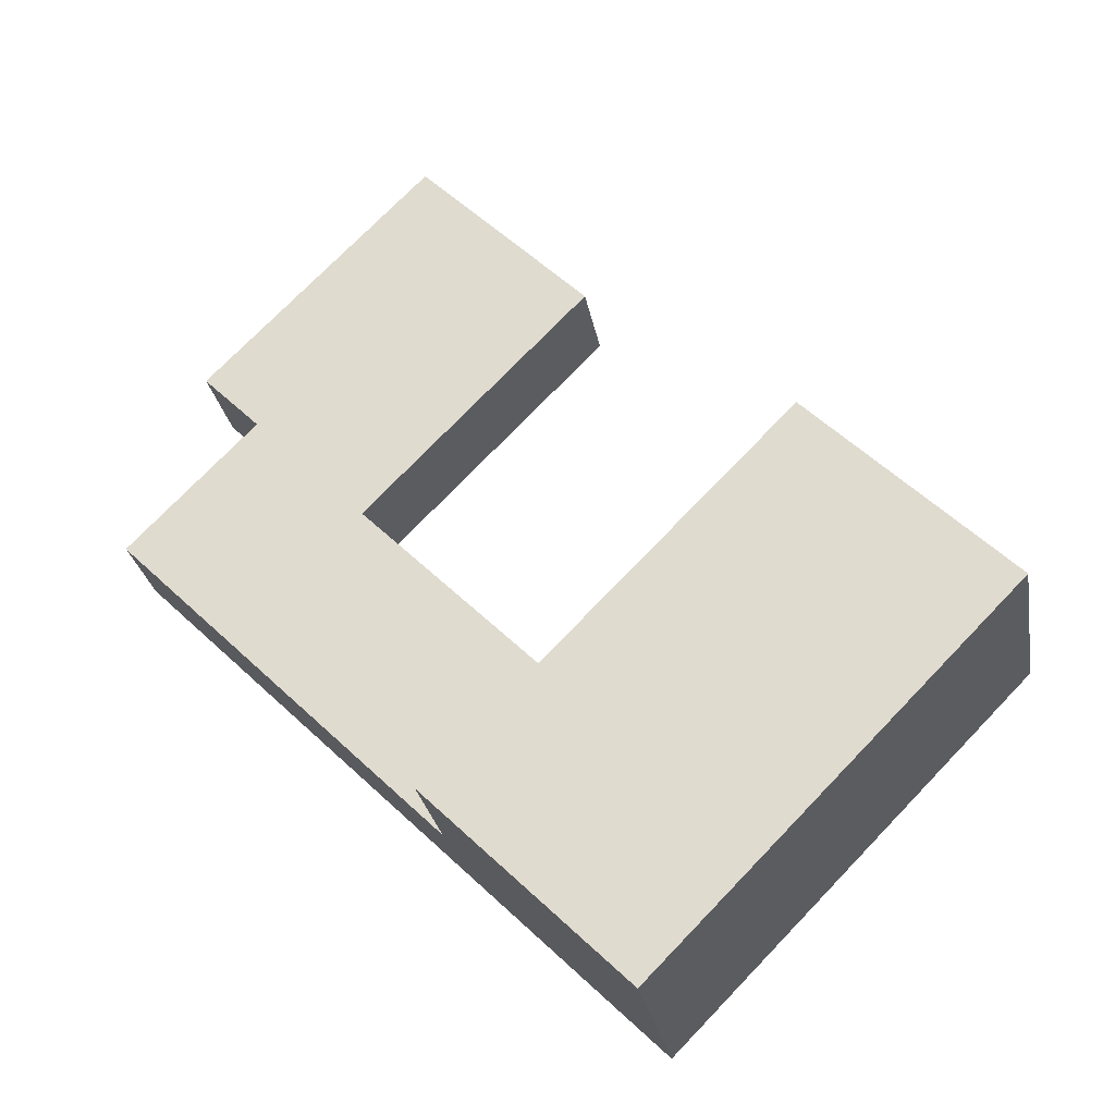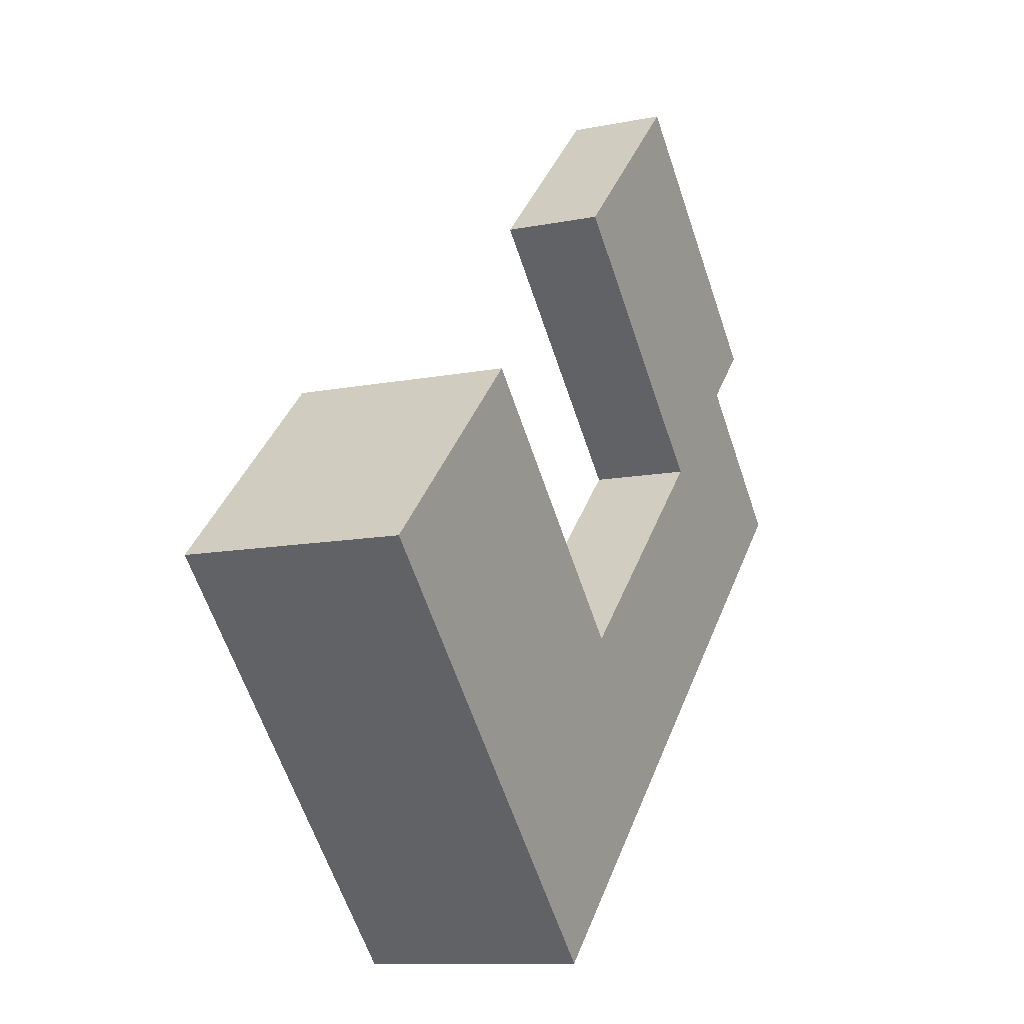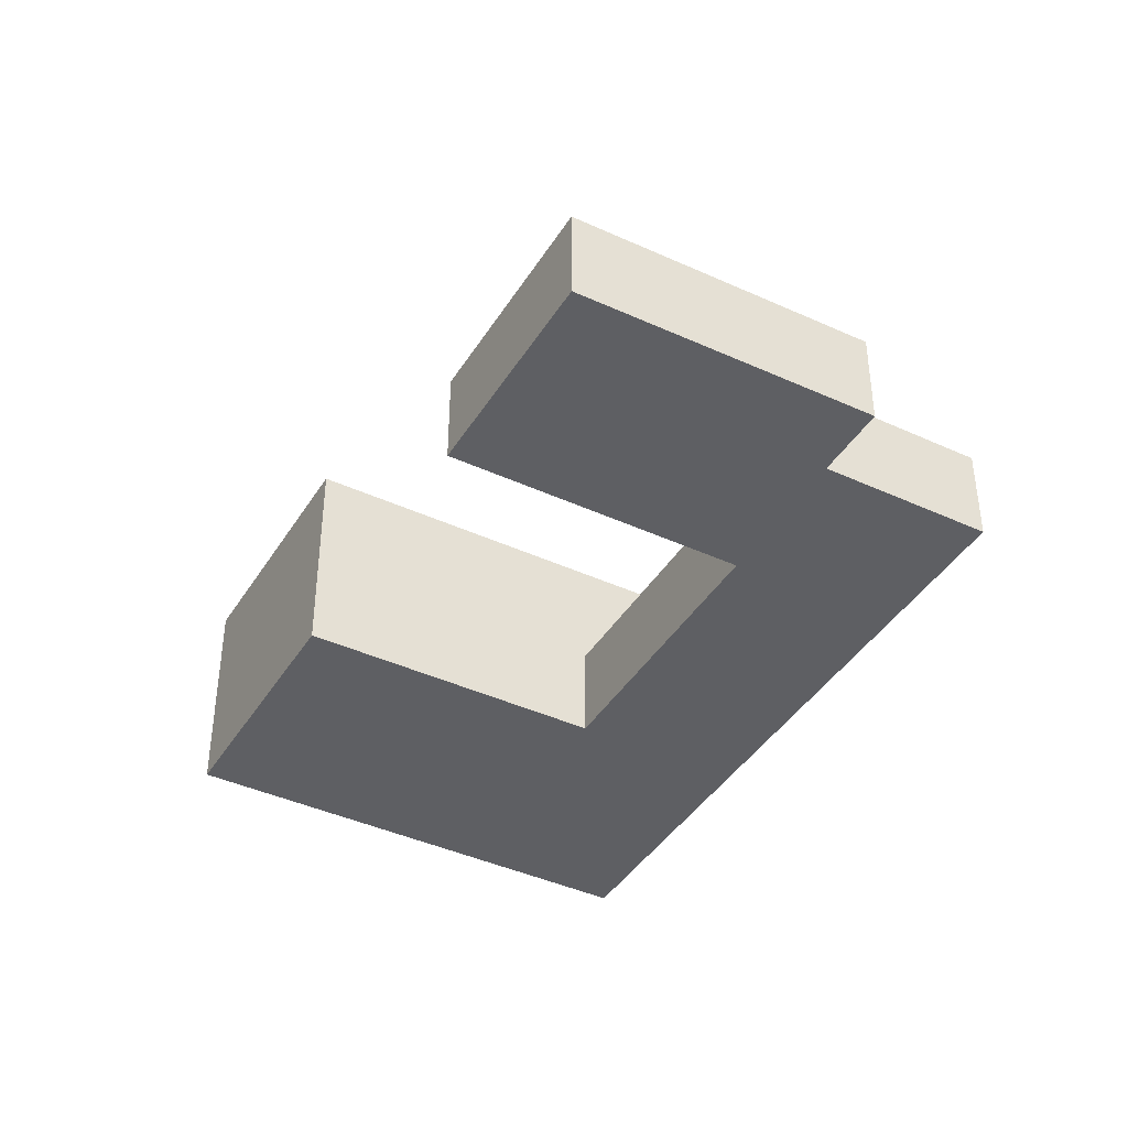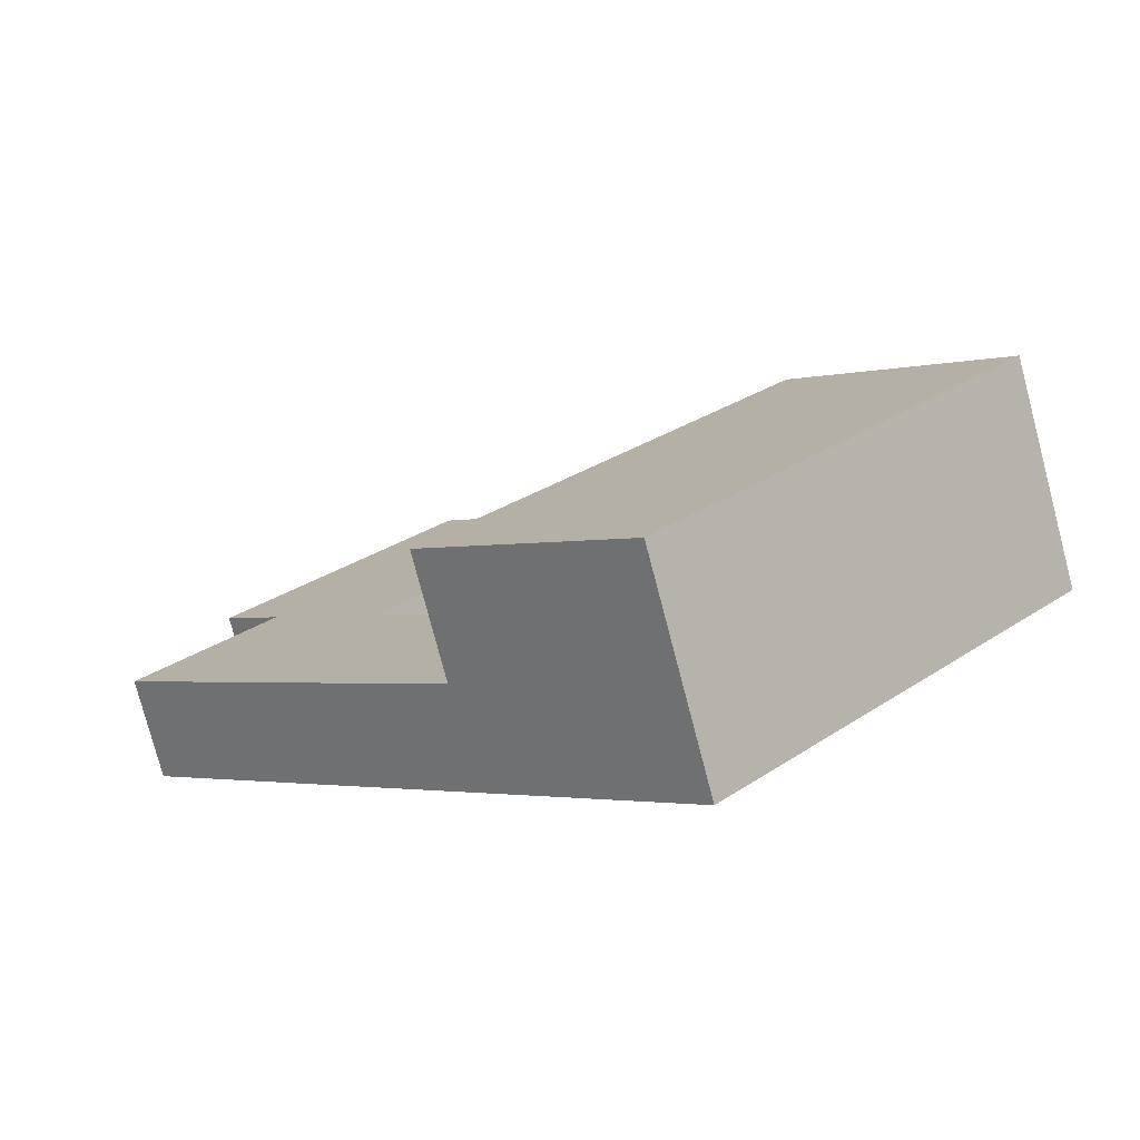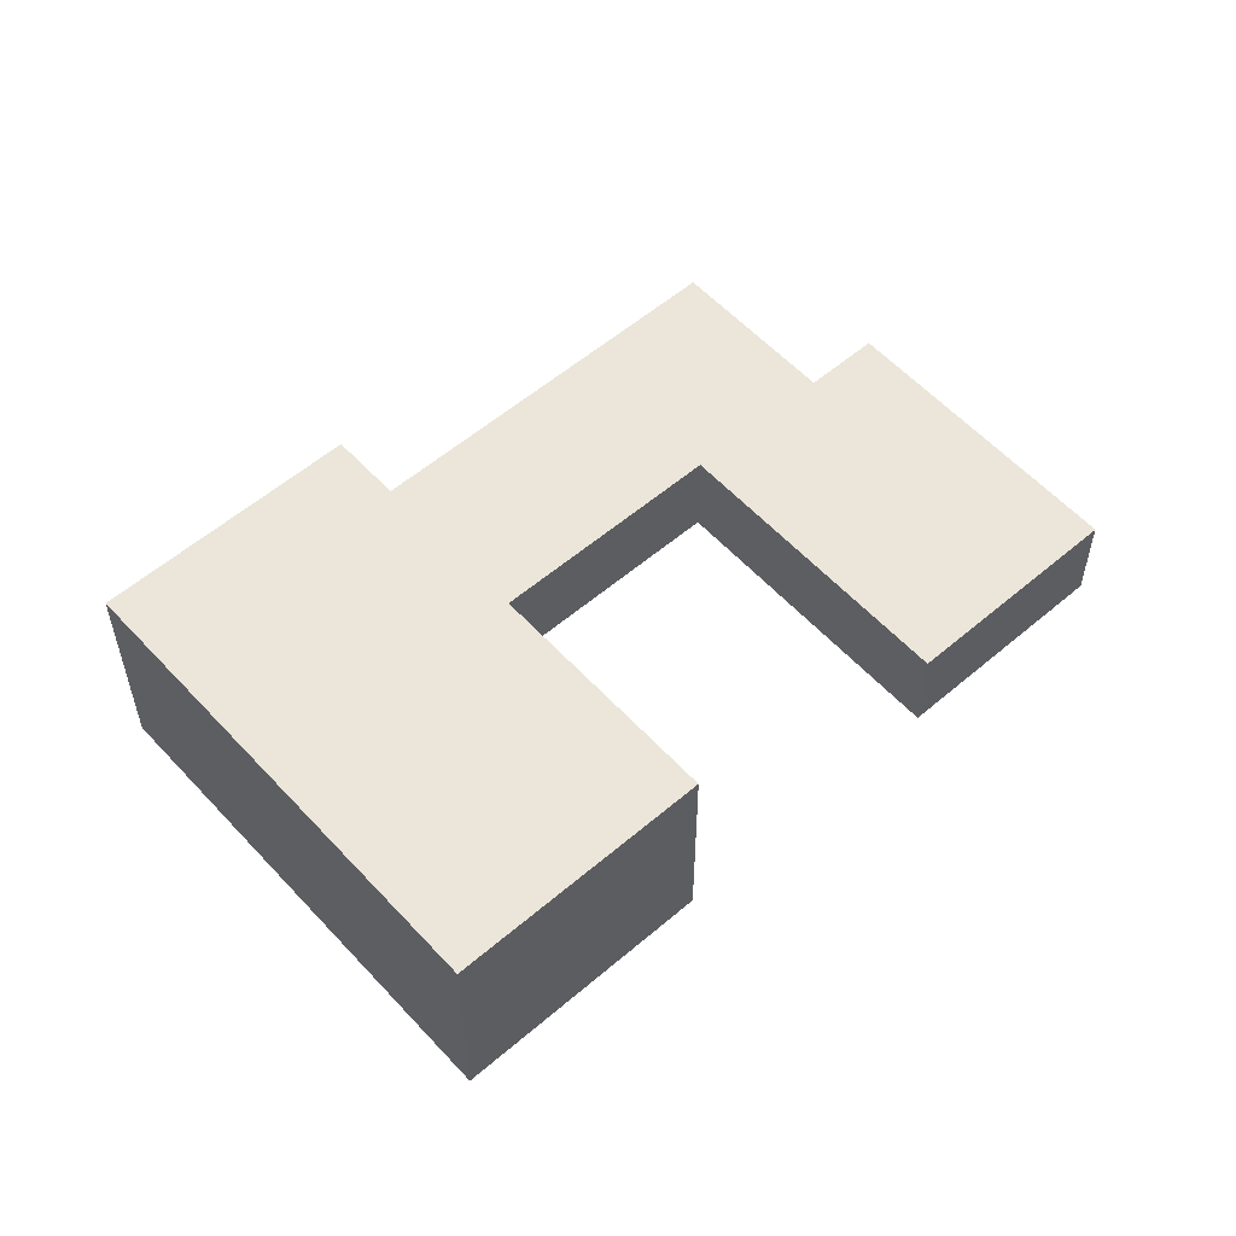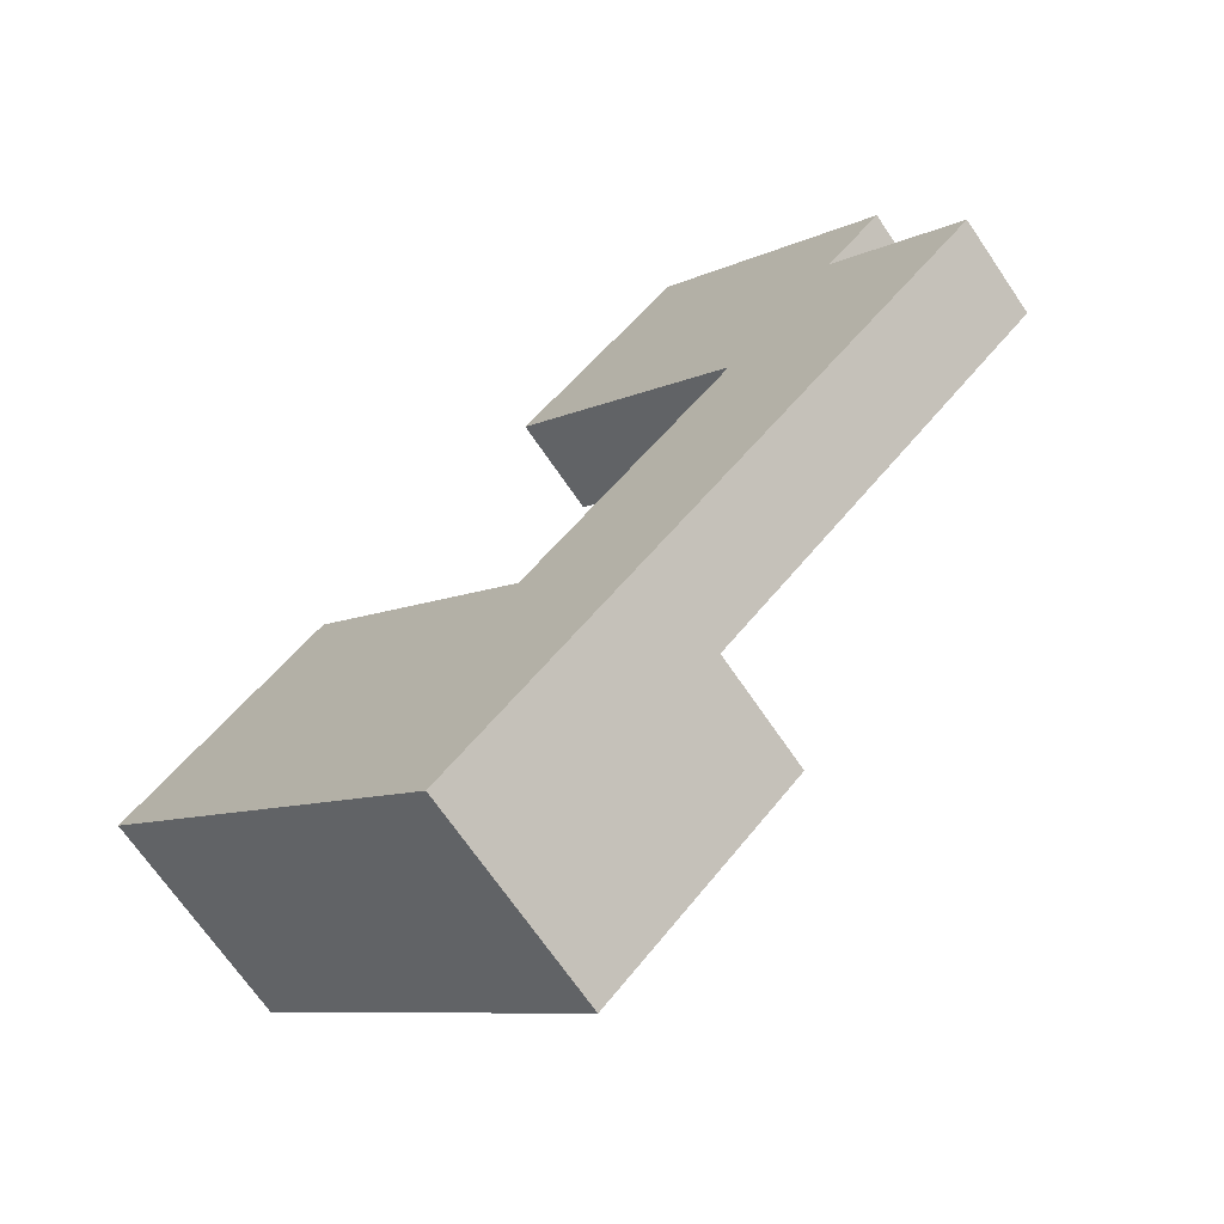
<metadata>
{"format":"obj","ext":"obj","renderer":"f3d","projection":"perspective","resolution":1024,"background":"white","views":[{"elev":-26.4,"azim":-170.3,"up":"+Z"},{"elev":-11.0,"azim":-63.6,"up":"+Z"},{"elev":-41.2,"azim":16.3,"up":"+Y"},{"elev":-77.5,"azim":-165.3,"up":"+Z"},{"elev":56.3,"azim":-86.3,"up":"+Y"},{"elev":-68.9,"azim":34.2,"up":"+Z"}]}
</metadata>
<code>
v  26.38 1.4e-16 -2.286
v  47.89 -1.776e-16 2.9
v  39.89 -6.771e-16 11.06
v  34.34 6.367e-16 -10.4
v  14.12 8.813e-16 -14.39
v  22.04 1.376e-15 -22.46
v  46.97 -1.105e-15 18.05
v  36.45 -2.19e-15 35.77
v  32.95 -1.98e-15 32.34
v  50.53 -1.321e-15 21.57
v  25.85 -1.553e-15 25.36
v  12.3 -7.388e-16 12.06
v  0 0 0
v  55 -6.046e-16 9.874
v  55 6.193 9.874
v  47.89 6.193 2.9
v  46.97 6.193 18.05
v  39.89 6.193 11.06
v  26.38 6.193 -2.286
v  34.34 6.193 -10.4
v  14.12 13.74 -14.39
v  22.04 13.74 -22.46
v  34.34 13.74 -10.4
v  26.38 13.74 -2.287
v  36.45 6.193 35.77
v  32.95 6.193 32.33
v  50.53 6.193 21.57
v  25.85 6.193 25.36
v  12.3 13.74 12.06
v  0.0002934 13.74 -0.0004359
g defaultobject
f 1 2 3
f 2 1 4
f 5 4 1
f 4 5 6
f 7 8 9
f 8 7 10
f 3 9 11
f 9 3 7
f 5 12 13
f 12 5 1
f 3 14 7
f 14 3 2
f 2 15 14
f 15 2 16
f 14 17 7
f 17 14 15
f 18 1 3
f 1 18 19
f 4 16 2
f 16 4 20
f 21 6 5
f 6 21 22
f 6 23 4
f 23 6 22
f 20 24 19
f 24 20 23
f 25 9 8
f 9 25 26
f 7 27 10
f 27 7 17
f 10 25 8
f 25 10 27
f 26 11 9
f 11 26 28
f 28 3 11
f 3 28 18
f 29 13 12
f 13 29 30
f 30 5 13
f 5 30 21
f 1 29 12
f 29 1 24
f 16 17 15
f 17 16 18
f 20 18 16
f 18 20 19
f 23 21 24
f 21 23 22
f 17 25 27
f 25 17 26
f 17 28 26
f 28 17 18
f 24 30 29
f 30 24 21

</code>
